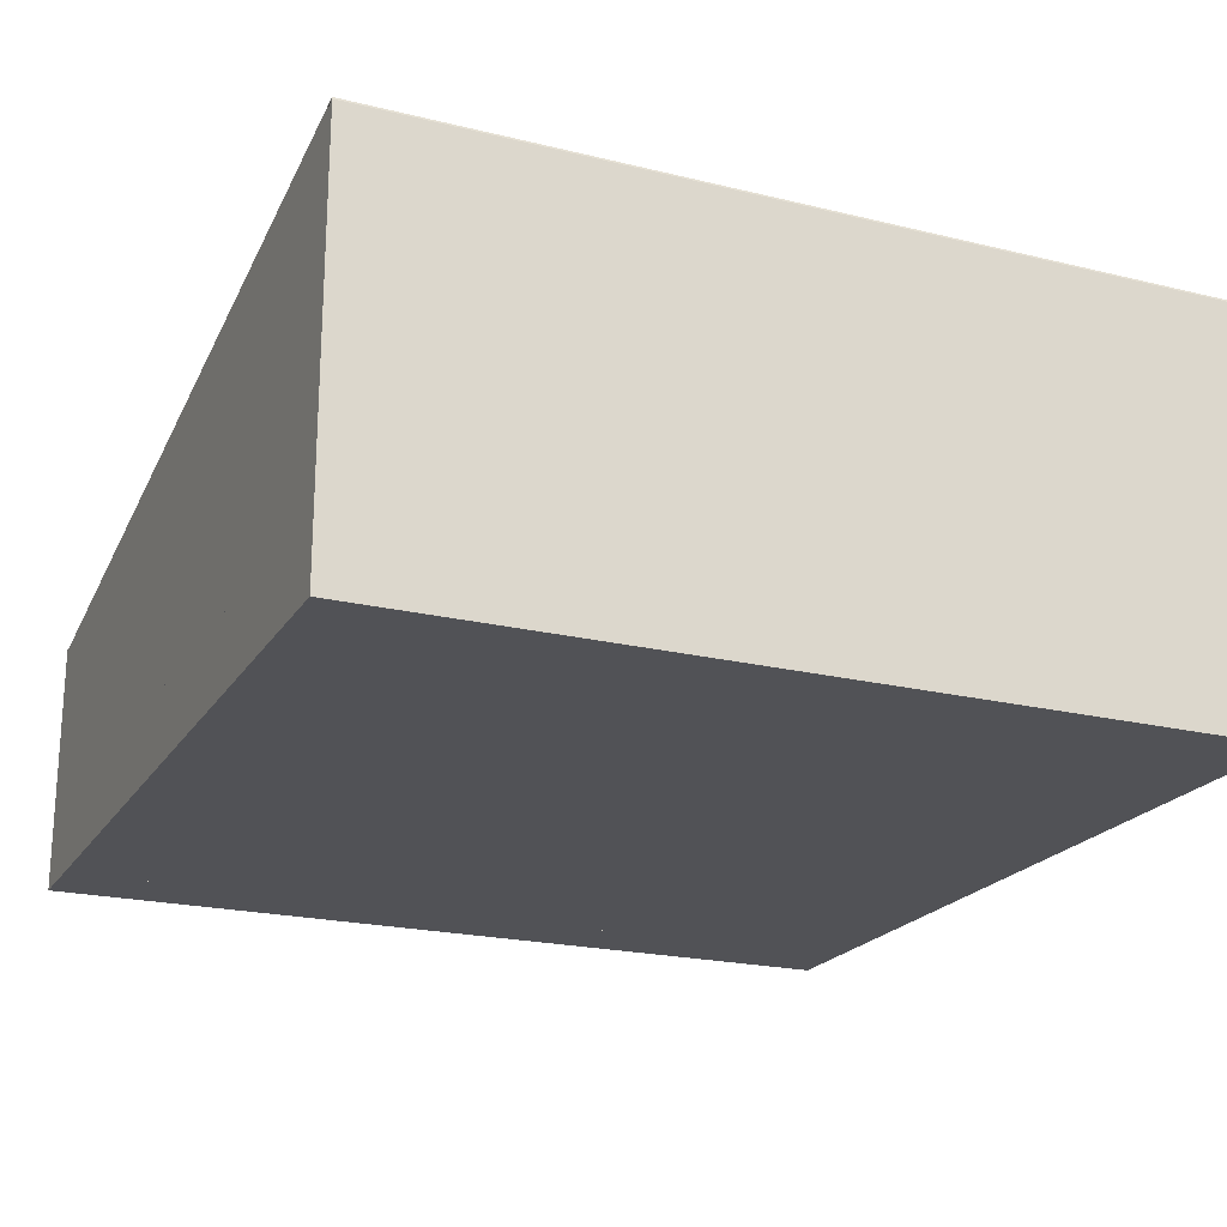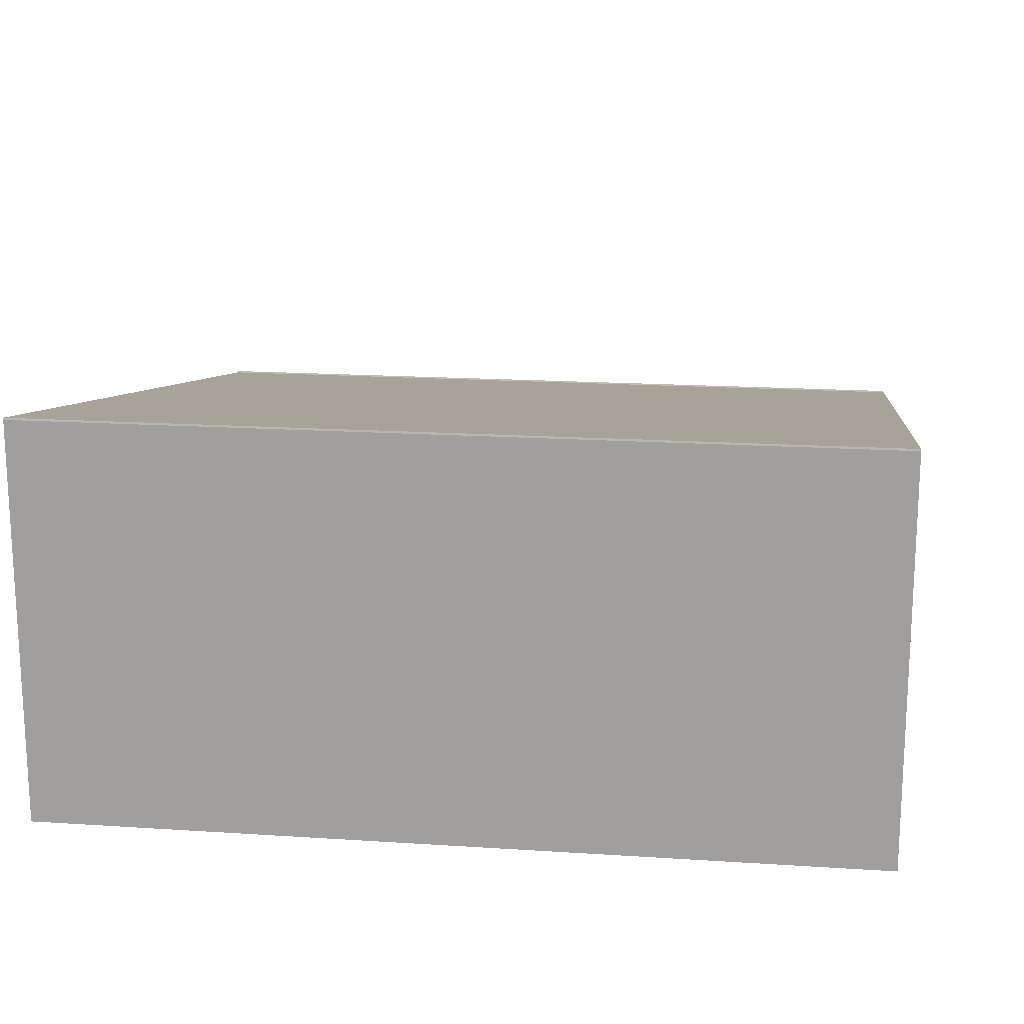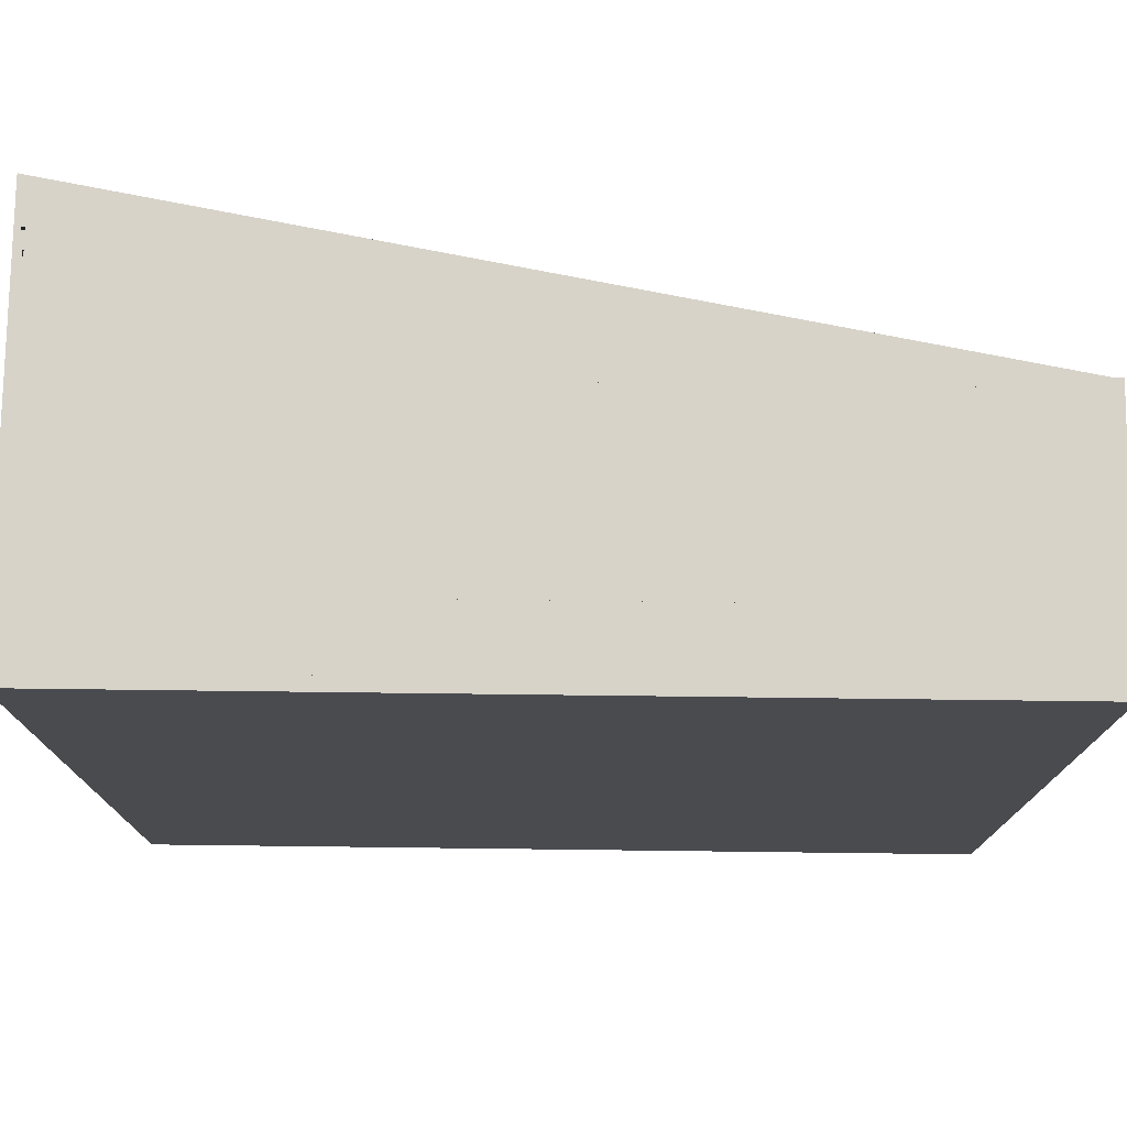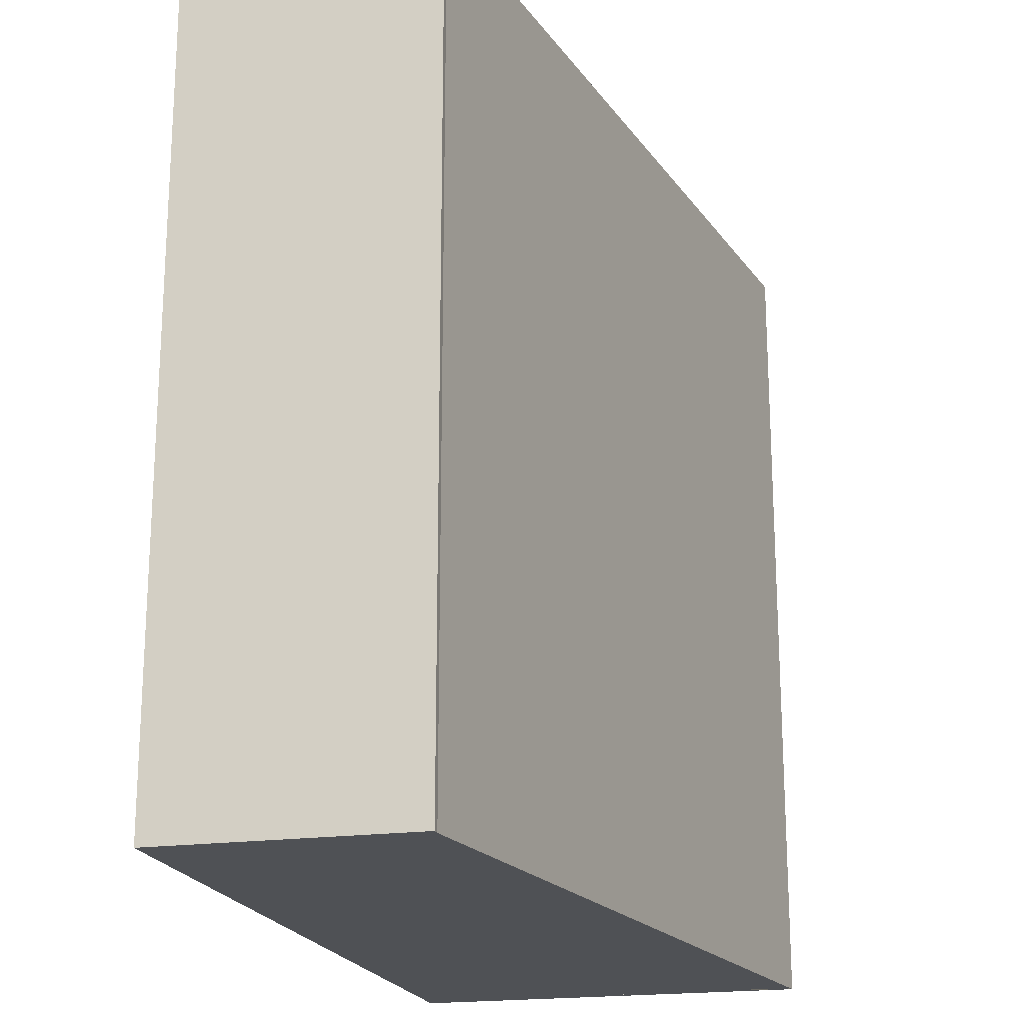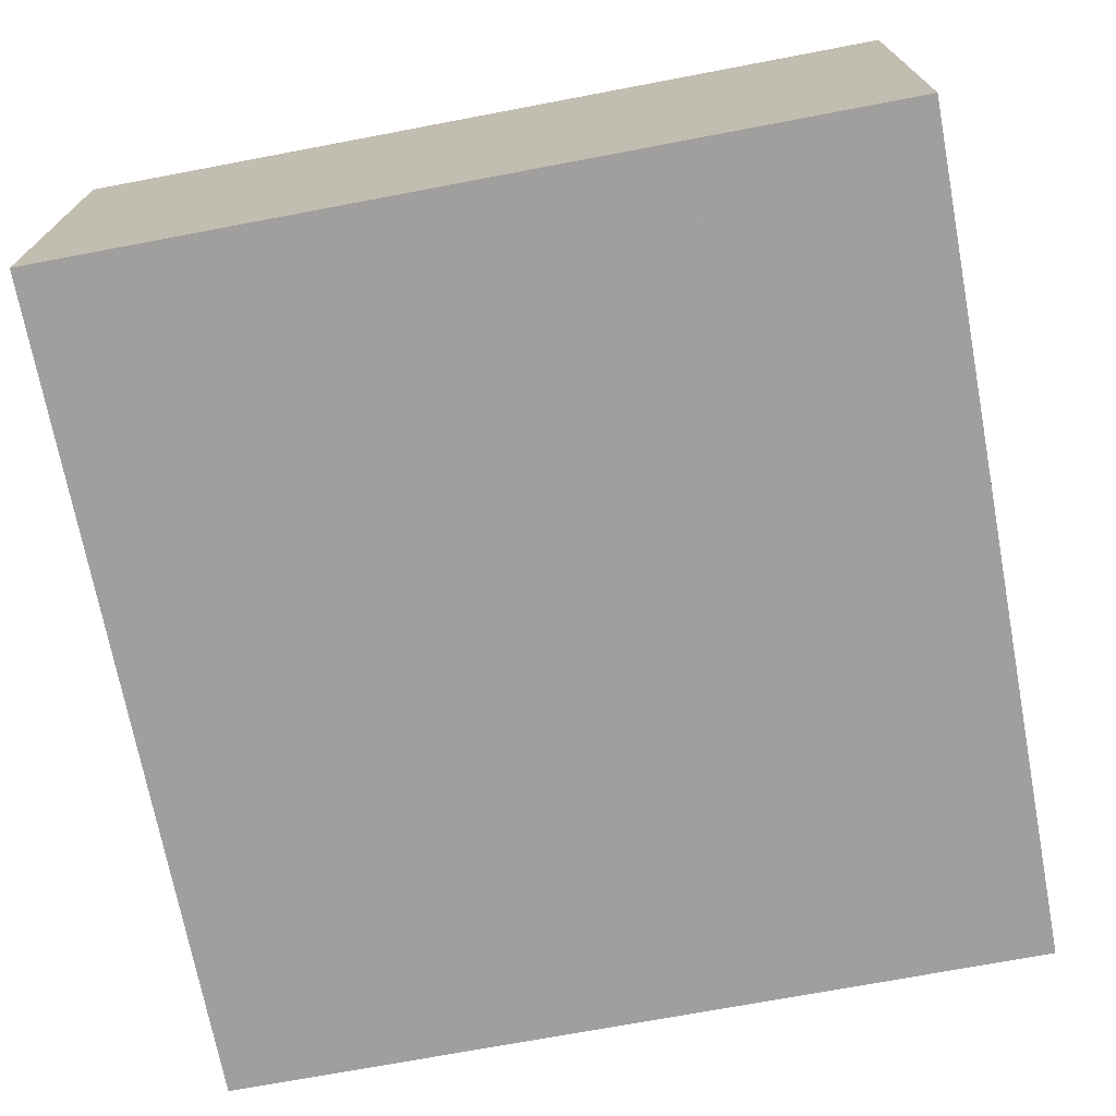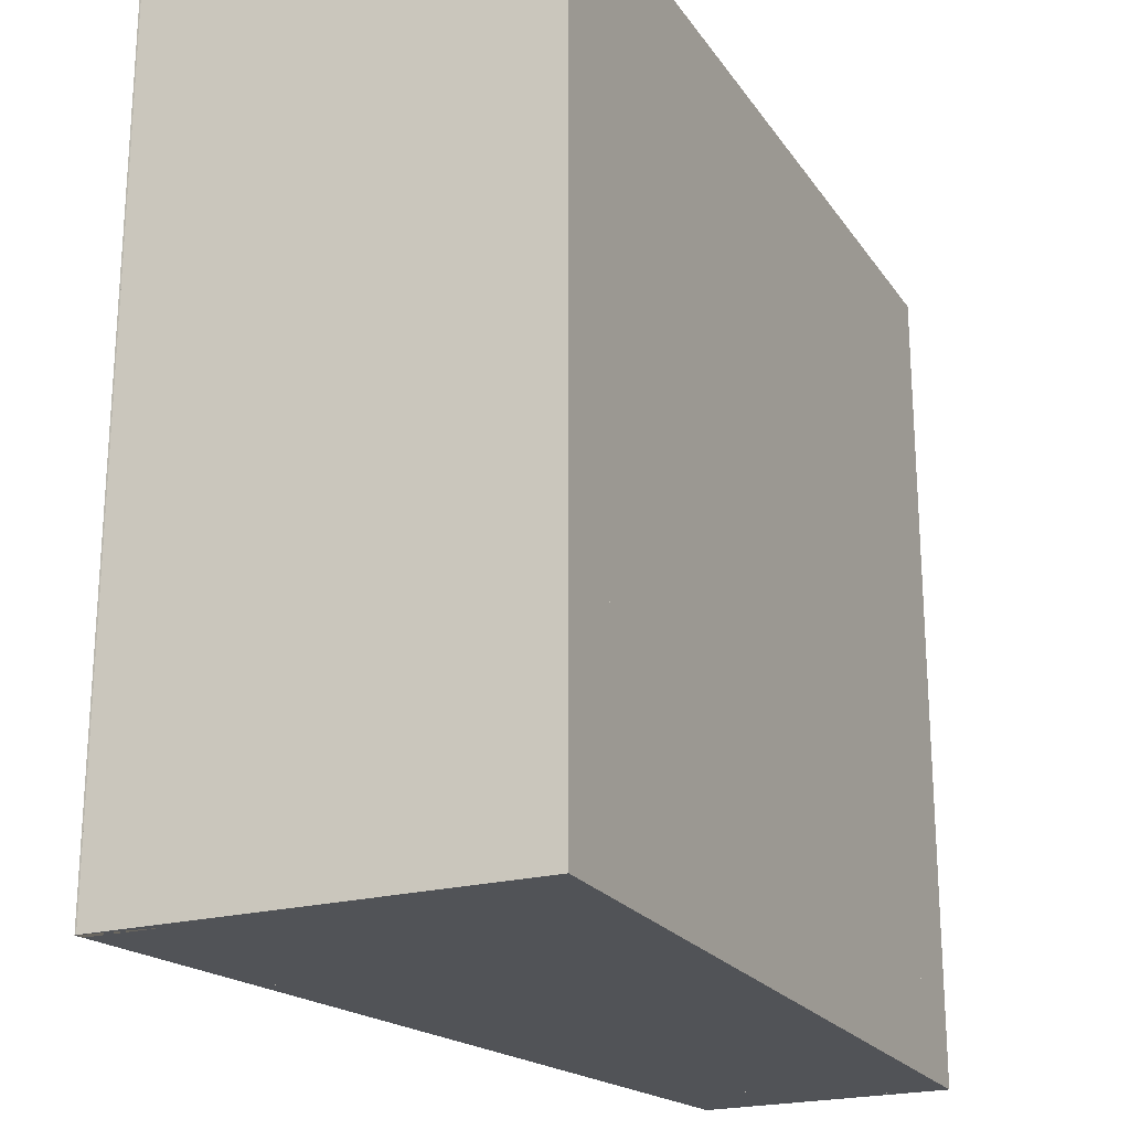
<metadata>
{"format":"obj","ext":"obj","renderer":"f3d","projection":"perspective","resolution":1024,"background":"white","views":[{"elev":-21.2,"azim":66.5,"up":"+Z"},{"elev":17.0,"azim":97.5,"up":"+Z"},{"elev":76.1,"azim":-179.3,"up":"+Y"},{"elev":-19.9,"azim":-75.6,"up":"+Y"},{"elev":-71.4,"azim":100.7,"up":"+Z"},{"elev":-21.9,"azim":115.2,"up":"+Y"}]}
</metadata>
<code>
o Cube
v 2.38 2.33 -0.2
v 2.38 -2.33 -0.2
v 2.38 2.33 0.2
v 2.38 -2.33 0.2
v -2.38 2.33 -0.2
v -2.38 -2.33 -0.2
v -2.38 2.33 0.2
v -2.38 -2.33 0.2
f 1 5 7 3
f 4 3 7 8
f 8 7 5 6
f 6 2 4 8
f 2 1 3 4
f 6 5 1 2
o Cube.001
v 1.98 -2.33 -0.2
v 1.98 2.33 -0.2
v 2.38 -2.33 2.06
v 2.38 2.33 2.06
v 2.38 -2.33 -0.2
v 2.38 2.33 -0.2
v 1.98 2.33 1.99
v 1.98 -2.33 1.99
v 2.357 2.33 2.06
v 2.357 -2.33 2.06
f 10 9 16 15
f 9 10 14 13
f 13 14 12 11
f 18 11 12 17
f 9 13 11 18 16
f 17 12 14 10 15
f 15 16 18 17
o Cube.002
v -2.38 -2.33 1.2
v -2.38 2.33 1.2
v -2.38 -2.33 -0.2
v -2.38 2.33 -0.2
v -1.98 -2.33 1.2
v -1.98 2.33 1.2
v -1.98 -2.33 -0.2
v -1.98 2.33 -0.2
f 19 20 22 21
f 21 22 26 25
f 25 26 24 23
f 23 24 20 19
f 21 25 23 19
f 26 22 20 24
o Cube.003
v 2.33 -2.33 2.06
v 2.33 2.33 2.06
v 2.377 2.33 2.071
v 2.377 -2.33 2.071
v -2.307 2.33 0.799
v -2.307 -2.33 0.799
v -2.379 2.33 1.192
v -2.379 -2.33 1.192
v 2.379 2.33 2.06
v 2.379 -2.33 2.06
v 2.33 2.33 1.655
v 2.33 -2.33 1.655
f 37 31 33 29 35 28
f 30 29 33 34
f 34 33 31 32
f 36 30 34 32 38 27
f 29 30 36 35
f 32 31 37 38
f 38 37 28 27
f 27 28 35 36
o Cube.005
v 2.33 2.33 -0.1294
v 2.33 -2.33 -0.1294
v 2.33 2.33 1.152
v 2.33 -2.33 1.152
v -2.33 2.33 -0.1294
v -2.33 -2.33 -0.1294
v -2.33 2.33 1.152
v -2.33 -2.33 1.152
f 39 43 45 41
f 42 41 45 46
f 46 45 43 44
f 44 40 42 46
f 40 39 41 42
f 44 43 39 40
o Cube.007
v 2.364 2.33 0.7204
v 2.364 -2.33 0.7204
v 2.08 2.33 1.97
v 2.08 -2.33 1.97
v -1.104 2.33 -0.06763
v -1.104 -2.33 -0.06763
v -1.388 2.33 1.182
v -1.388 -2.33 1.182
f 47 51 53 49
f 50 49 53 54
f 54 53 51 52
f 52 48 50 54
f 48 47 49 50
f 52 51 47 48

</code>
